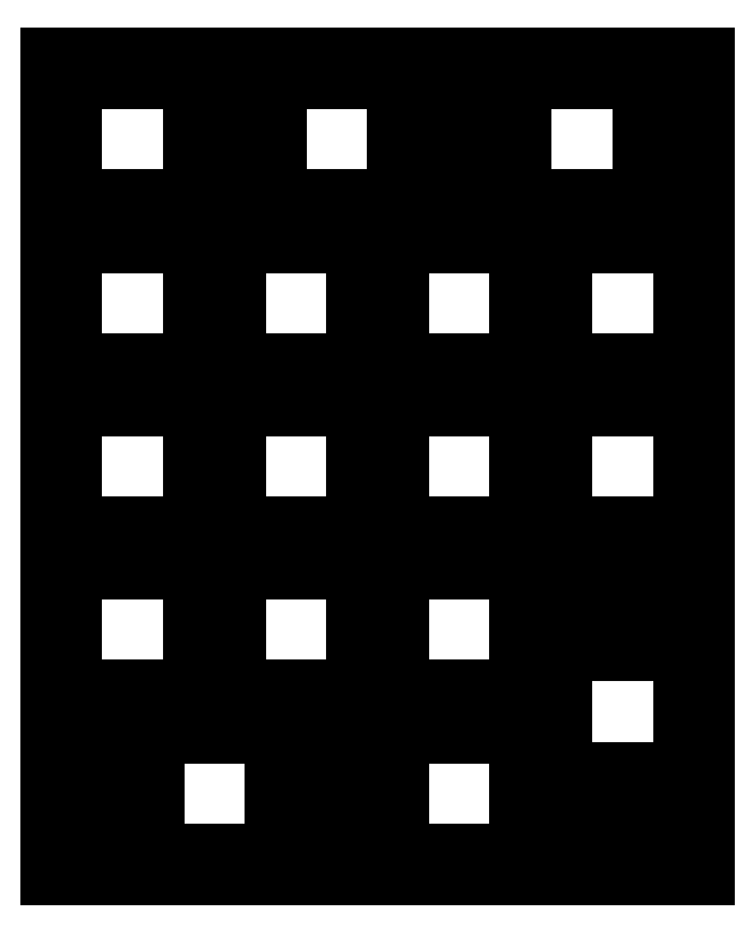
<metadata>
{"format":"dxf","ext":"dxf","renderer":"ezdxf+matplotlib","layout":"modelspace","background":"white","min_lineweight":24,"dpi":150}
</metadata>
<code>
0
SECTION
2
ENTITIES
0
LINE
8
0
10
3.025
20
-2.525
11
16.02
21
-2.525
0
LINE
8
0
10
3.025
20
-16.52
11
16.02
21
-16.52
0
LINE
8
0
10
2.525
20
-3.025
11
2.525
21
-16.02
0
LINE
8
0
10
16.52
20
-3.025
11
16.52
21
-16.02
0
ARC
8
0
10
3.025
20
-3.025
40
0.5
50
90
51
180
0
ARC
8
0
10
16.02
20
-3.025
40
0.5
50
0
51
90
0
ARC
8
0
10
3.025
20
-16.02
40
0.5
50
180
51
270
0
ARC
8
0
10
16.02
20
-16.02
40
0.5
50
270
51
0
0
LINE
8
0
10
26.84
20
-2.525
11
39.84
21
-2.525
0
LINE
8
0
10
26.84
20
-16.52
11
39.84
21
-16.52
0
LINE
8
0
10
26.34
20
-3.025
11
26.34
21
-16.02
0
LINE
8
0
10
40.34
20
-3.025
11
40.34
21
-16.02
0
ARC
8
0
10
26.84
20
-3.025
40
0.5
50
90
51
180
0
ARC
8
0
10
39.84
20
-3.025
40
0.5
50
0
51
90
0
ARC
8
0
10
26.84
20
-16.02
40
0.5
50
180
51
270
0
ARC
8
0
10
39.84
20
-16.02
40
0.5
50
270
51
0
0
LINE
8
0
10
22.34
20
-2.525
11
22.84
21
-2.525
0
LINE
8
0
10
22.34
20
-16.52
11
22.84
21
-16.52
0
LINE
8
0
10
21.84
20
-3.025
11
21.84
21
-16.02
0
LINE
8
0
10
23.34
20
-3.025
11
23.34
21
-16.02
0
ARC
8
0
10
22.34
20
-3.025
40
0.5
50
90
51
180
0
ARC
8
0
10
22.84
20
-3.025
40
0.5
50
0
51
90
0
ARC
8
0
10
22.34
20
-16.02
40
0.5
50
180
51
270
0
ARC
8
0
10
22.84
20
-16.02
40
0.5
50
270
51
0
0
LINE
8
0
10
43.84
20
-2.525
11
44.34
21
-2.525
0
LINE
8
0
10
43.84
20
-16.52
11
44.34
21
-16.52
0
LINE
8
0
10
43.34
20
-3.025
11
43.34
21
-16.02
0
LINE
8
0
10
44.84
20
-3.025
11
44.84
21
-16.02
0
ARC
8
0
10
43.84
20
-3.025
40
0.5
50
90
51
180
0
ARC
8
0
10
44.34
20
-3.025
40
0.5
50
0
51
90
0
ARC
8
0
10
43.84
20
-16.02
40
0.5
50
180
51
270
0
ARC
8
0
10
44.34
20
-16.02
40
0.5
50
270
51
0
0
LINE
8
0
10
55.41
20
-2.525
11
68.41
21
-2.525
0
LINE
8
0
10
55.41
20
-16.52
11
68.41
21
-16.52
0
LINE
8
0
10
54.91
20
-3.025
11
54.91
21
-16.02
0
LINE
8
0
10
68.91
20
-3.025
11
68.91
21
-16.02
0
ARC
8
0
10
55.41
20
-3.025
40
0.5
50
90
51
180
0
ARC
8
0
10
68.41
20
-3.025
40
0.5
50
0
51
90
0
ARC
8
0
10
55.41
20
-16.02
40
0.5
50
180
51
270
0
ARC
8
0
10
68.41
20
-16.02
40
0.5
50
270
51
0
0
LINE
8
0
10
50.91
20
-2.525
11
51.41
21
-2.525
0
LINE
8
0
10
50.91
20
-16.52
11
51.41
21
-16.52
0
LINE
8
0
10
50.41
20
-3.025
11
50.41
21
-16.02
0
LINE
8
0
10
51.91
20
-3.025
11
51.91
21
-16.02
0
ARC
8
0
10
50.91
20
-3.025
40
0.5
50
90
51
180
0
ARC
8
0
10
51.41
20
-3.025
40
0.5
50
0
51
90
0
ARC
8
0
10
50.91
20
-16.02
40
0.5
50
180
51
270
0
ARC
8
0
10
51.41
20
-16.02
40
0.5
50
270
51
0
0
LINE
8
0
10
72.41
20
-2.525
11
72.91
21
-2.525
0
LINE
8
0
10
72.41
20
-16.52
11
72.91
21
-16.52
0
LINE
8
0
10
71.91
20
-3.025
11
71.91
21
-16.02
0
LINE
8
0
10
73.41
20
-3.025
11
73.41
21
-16.02
0
ARC
8
0
10
72.41
20
-3.025
40
0.5
50
90
51
180
0
ARC
8
0
10
72.91
20
-3.025
40
0.5
50
0
51
90
0
ARC
8
0
10
72.41
20
-16.02
40
0.5
50
180
51
270
0
ARC
8
0
10
72.91
20
-16.02
40
0.5
50
270
51
0
0
LINE
8
0
10
3.025
20
-21.57
11
16.02
21
-21.57
0
LINE
8
0
10
3.025
20
-35.58
11
16.02
21
-35.58
0
LINE
8
0
10
2.525
20
-22.07
11
2.525
21
-35.08
0
LINE
8
0
10
16.52
20
-22.07
11
16.52
21
-35.08
0
ARC
8
0
10
3.025
20
-22.07
40
0.5
50
90
51
180
0
ARC
8
0
10
16.02
20
-22.07
40
0.5
50
0
51
90
0
ARC
8
0
10
3.025
20
-35.08
40
0.5
50
180
51
270
0
ARC
8
0
10
16.02
20
-35.08
40
0.5
50
270
51
0
0
LINE
8
0
10
22.07
20
-21.57
11
35.08
21
-21.57
0
LINE
8
0
10
22.07
20
-35.58
11
35.08
21
-35.58
0
LINE
8
0
10
21.57
20
-22.07
11
21.57
21
-35.08
0
LINE
8
0
10
35.58
20
-22.07
11
35.58
21
-35.08
0
ARC
8
0
10
22.07
20
-22.07
40
0.5
50
90
51
180
0
ARC
8
0
10
35.08
20
-22.07
40
0.5
50
0
51
90
0
ARC
8
0
10
22.07
20
-35.08
40
0.5
50
180
51
270
0
ARC
8
0
10
35.08
20
-35.08
40
0.5
50
270
51
0
0
LINE
8
0
10
41.12
20
-21.57
11
54.12
21
-21.57
0
LINE
8
0
10
41.12
20
-35.58
11
54.12
21
-35.58
0
LINE
8
0
10
40.62
20
-22.07
11
40.62
21
-35.08
0
LINE
8
0
10
54.62
20
-22.07
11
54.62
21
-35.08
0
ARC
8
0
10
41.12
20
-22.07
40
0.5
50
90
51
180
0
ARC
8
0
10
54.12
20
-22.07
40
0.5
50
0
51
90
0
ARC
8
0
10
41.12
20
-35.08
40
0.5
50
180
51
270
0
ARC
8
0
10
54.12
20
-35.08
40
0.5
50
270
51
0
0
LINE
8
0
10
60.17
20
-21.57
11
73.17
21
-21.57
0
LINE
8
0
10
60.17
20
-35.58
11
73.17
21
-35.58
0
LINE
8
0
10
59.67
20
-22.07
11
59.67
21
-35.08
0
LINE
8
0
10
73.67
20
-22.07
11
73.67
21
-35.08
0
ARC
8
0
10
60.17
20
-22.07
40
0.5
50
90
51
180
0
ARC
8
0
10
73.17
20
-22.07
40
0.5
50
0
51
90
0
ARC
8
0
10
60.17
20
-35.08
40
0.5
50
180
51
270
0
ARC
8
0
10
73.17
20
-35.08
40
0.5
50
270
51
0
0
LINE
8
0
10
3.025
20
-40.62
11
16.02
21
-40.62
0
LINE
8
0
10
3.025
20
-54.62
11
16.02
21
-54.62
0
LINE
8
0
10
2.525
20
-41.12
11
2.525
21
-54.12
0
LINE
8
0
10
16.52
20
-41.12
11
16.52
21
-54.12
0
ARC
8
0
10
3.025
20
-41.12
40
0.5
50
90
51
180
0
ARC
8
0
10
16.02
20
-41.12
40
0.5
50
0
51
90
0
ARC
8
0
10
3.025
20
-54.12
40
0.5
50
180
51
270
0
ARC
8
0
10
16.02
20
-54.12
40
0.5
50
270
51
0
0
LINE
8
0
10
22.07
20
-40.62
11
35.08
21
-40.62
0
LINE
8
0
10
22.07
20
-54.62
11
35.08
21
-54.62
0
LINE
8
0
10
21.57
20
-41.12
11
21.57
21
-54.12
0
LINE
8
0
10
35.58
20
-41.12
11
35.58
21
-54.12
0
ARC
8
0
10
22.07
20
-41.12
40
0.5
50
90
51
180
0
ARC
8
0
10
35.08
20
-41.12
40
0.5
50
0
51
90
0
ARC
8
0
10
22.07
20
-54.12
40
0.5
50
180
51
270
0
ARC
8
0
10
35.08
20
-54.12
40
0.5
50
270
51
0
0
LINE
8
0
10
41.12
20
-40.62
11
54.12
21
-40.62
0
LINE
8
0
10
41.12
20
-54.62
11
54.12
21
-54.62
0
LINE
8
0
10
40.62
20
-41.12
11
40.62
21
-54.12
0
LINE
8
0
10
54.62
20
-41.12
11
54.62
21
-54.12
0
ARC
8
0
10
41.12
20
-41.12
40
0.5
50
90
51
180
0
ARC
8
0
10
54.12
20
-41.12
40
0.5
50
0
51
90
0
ARC
8
0
10
41.12
20
-54.12
40
0.5
50
180
51
270
0
ARC
8
0
10
54.12
20
-54.12
40
0.5
50
270
51
0
0
LINE
8
0
10
60.17
20
-40.62
11
73.17
21
-40.62
0
LINE
8
0
10
60.17
20
-54.62
11
73.17
21
-54.62
0
LINE
8
0
10
59.67
20
-41.12
11
59.67
21
-54.12
0
LINE
8
0
10
73.67
20
-41.12
11
73.67
21
-54.12
0
ARC
8
0
10
60.17
20
-41.12
40
0.5
50
90
51
180
0
ARC
8
0
10
73.17
20
-41.12
40
0.5
50
0
51
90
0
ARC
8
0
10
60.17
20
-54.12
40
0.5
50
180
51
270
0
ARC
8
0
10
73.17
20
-54.12
40
0.5
50
270
51
0
0
LINE
8
0
10
3.025
20
-59.67
11
16.02
21
-59.67
0
LINE
8
0
10
3.025
20
-73.67
11
16.02
21
-73.67
0
LINE
8
0
10
2.525
20
-60.17
11
2.525
21
-73.17
0
LINE
8
0
10
16.52
20
-60.17
11
16.52
21
-73.17
0
ARC
8
0
10
3.025
20
-60.17
40
0.5
50
90
51
180
0
ARC
8
0
10
16.02
20
-60.17
40
0.5
50
0
51
90
0
ARC
8
0
10
3.025
20
-73.17
40
0.5
50
180
51
270
0
ARC
8
0
10
16.02
20
-73.17
40
0.5
50
270
51
0
0
LINE
8
0
10
22.07
20
-59.67
11
35.08
21
-59.67
0
LINE
8
0
10
22.07
20
-73.67
11
35.08
21
-73.67
0
LINE
8
0
10
21.57
20
-60.17
11
21.57
21
-73.17
0
LINE
8
0
10
35.58
20
-60.17
11
35.58
21
-73.17
0
ARC
8
0
10
22.07
20
-60.17
40
0.5
50
90
51
180
0
ARC
8
0
10
35.08
20
-60.17
40
0.5
50
0
51
90
0
ARC
8
0
10
22.07
20
-73.17
40
0.5
50
180
51
270
0
ARC
8
0
10
35.08
20
-73.17
40
0.5
50
270
51
0
0
LINE
8
0
10
41.12
20
-59.67
11
54.12
21
-59.67
0
LINE
8
0
10
41.12
20
-73.67
11
54.12
21
-73.67
0
LINE
8
0
10
40.62
20
-60.17
11
40.62
21
-73.17
0
LINE
8
0
10
54.62
20
-60.17
11
54.62
21
-73.17
0
ARC
8
0
10
41.12
20
-60.17
40
0.5
50
90
51
180
0
ARC
8
0
10
54.12
20
-60.17
40
0.5
50
0
51
90
0
ARC
8
0
10
41.12
20
-73.17
40
0.5
50
180
51
270
0
ARC
8
0
10
54.12
20
-73.17
40
0.5
50
270
51
0
0
LINE
8
0
10
73.67
20
-69.7
11
73.67
21
-82.7
0
LINE
8
0
10
59.67
20
-69.7
11
59.67
21
-82.7
0
LINE
8
0
10
73.17
20
-69.2
11
60.17
21
-69.2
0
LINE
8
0
10
73.17
20
-83.2
11
60.17
21
-83.2
0
ARC
8
0
10
73.17
20
-69.7
40
0.5
50
0
51
90
0
ARC
8
0
10
73.17
20
-82.7
40
0.5
50
270
51
0
0
ARC
8
0
10
60.17
20
-69.7
40
0.5
50
90
51
180
0
ARC
8
0
10
60.17
20
-82.7
40
0.5
50
180
51
270
0
LINE
8
0
10
72.67
20
-61.26
11
72.67
21
-67.26
0
LINE
8
0
10
57.67
20
-61.26
11
57.67
21
-67.26
0
LINE
8
0
10
72.17
20
-60.76
11
58.17
21
-60.76
0
LINE
8
0
10
72.17
20
-67.76
11
58.17
21
-67.76
0
ARC
8
0
10
72.17
20
-61.26
40
0.5
50
0
51
90
0
ARC
8
0
10
72.17
20
-67.26
40
0.5
50
270
51
0
0
ARC
8
0
10
58.17
20
-61.26
40
0.5
50
90
51
180
0
ARC
8
0
10
58.17
20
-67.26
40
0.5
50
180
51
270
0
LINE
8
0
10
72.67
20
-85.14
11
72.67
21
-91.14
0
LINE
8
0
10
57.67
20
-85.14
11
57.67
21
-91.14
0
LINE
8
0
10
72.17
20
-84.64
11
58.17
21
-84.64
0
LINE
8
0
10
72.17
20
-91.64
11
58.17
21
-91.64
0
ARC
8
0
10
72.17
20
-85.14
40
0.5
50
0
51
90
0
ARC
8
0
10
72.17
20
-91.14
40
0.5
50
270
51
0
0
ARC
8
0
10
58.17
20
-85.14
40
0.5
50
90
51
180
0
ARC
8
0
10
58.17
20
-91.14
40
0.5
50
180
51
270
0
LINE
8
0
10
12.55
20
-78.72
11
25.55
21
-78.72
0
LINE
8
0
10
12.55
20
-92.72
11
25.55
21
-92.72
0
LINE
8
0
10
12.05
20
-79.22
11
12.05
21
-92.22
0
LINE
8
0
10
26.05
20
-79.22
11
26.05
21
-92.22
0
ARC
8
0
10
12.55
20
-79.22
40
0.5
50
90
51
180
0
ARC
8
0
10
25.55
20
-79.22
40
0.5
50
0
51
90
0
ARC
8
0
10
12.55
20
-92.22
40
0.5
50
180
51
270
0
ARC
8
0
10
25.55
20
-92.22
40
0.5
50
270
51
0
0
LINE
8
0
10
4.112
20
-79.72
11
10.11
21
-79.72
0
LINE
8
0
10
4.112
20
-94.72
11
10.11
21
-94.72
0
LINE
8
0
10
3.612
20
-80.22
11
3.612
21
-94.22
0
LINE
8
0
10
10.61
20
-80.22
11
10.61
21
-94.22
0
ARC
8
0
10
4.112
20
-80.22
40
0.5
50
90
51
180
0
ARC
8
0
10
10.11
20
-80.22
40
0.5
50
0
51
90
0
ARC
8
0
10
4.112
20
-94.22
40
0.5
50
180
51
270
0
ARC
8
0
10
10.11
20
-94.22
40
0.5
50
270
51
0
0
LINE
8
0
10
27.99
20
-79.72
11
33.99
21
-79.72
0
LINE
8
0
10
27.99
20
-94.72
11
33.99
21
-94.72
0
LINE
8
0
10
27.49
20
-80.22
11
27.49
21
-94.22
0
LINE
8
0
10
34.49
20
-80.22
11
34.49
21
-94.22
0
ARC
8
0
10
27.99
20
-80.22
40
0.5
50
90
51
180
0
ARC
8
0
10
33.99
20
-80.22
40
0.5
50
0
51
90
0
ARC
8
0
10
27.99
20
-94.22
40
0.5
50
180
51
270
0
ARC
8
0
10
33.99
20
-94.22
40
0.5
50
270
51
0
0
LINE
8
0
10
41.12
20
-78.72
11
54.12
21
-78.72
0
LINE
8
0
10
41.12
20
-92.72
11
54.12
21
-92.72
0
LINE
8
0
10
40.62
20
-79.22
11
40.62
21
-92.22
0
LINE
8
0
10
54.62
20
-79.22
11
54.62
21
-92.22
0
ARC
8
0
10
41.12
20
-79.22
40
0.5
50
90
51
180
0
ARC
8
0
10
54.12
20
-79.22
40
0.5
50
0
51
90
0
ARC
8
0
10
41.12
20
-92.22
40
0.5
50
180
51
270
0
ARC
8
0
10
54.12
20
-92.22
40
0.5
50
270
51
0
0
LINE
8
0
10
0
20
-95.25
11
76.2
21
-95.25
0
LINE
8
0
10
0
20
0
11
76.2
21
0
0
LINE
8
0
10
0
20
-95.25
11
0
21
0
0
LINE
8
0
10
76.2
20
-95.25
11
76.2
21
0
0
ENDSEC
0
EOF

</code>
